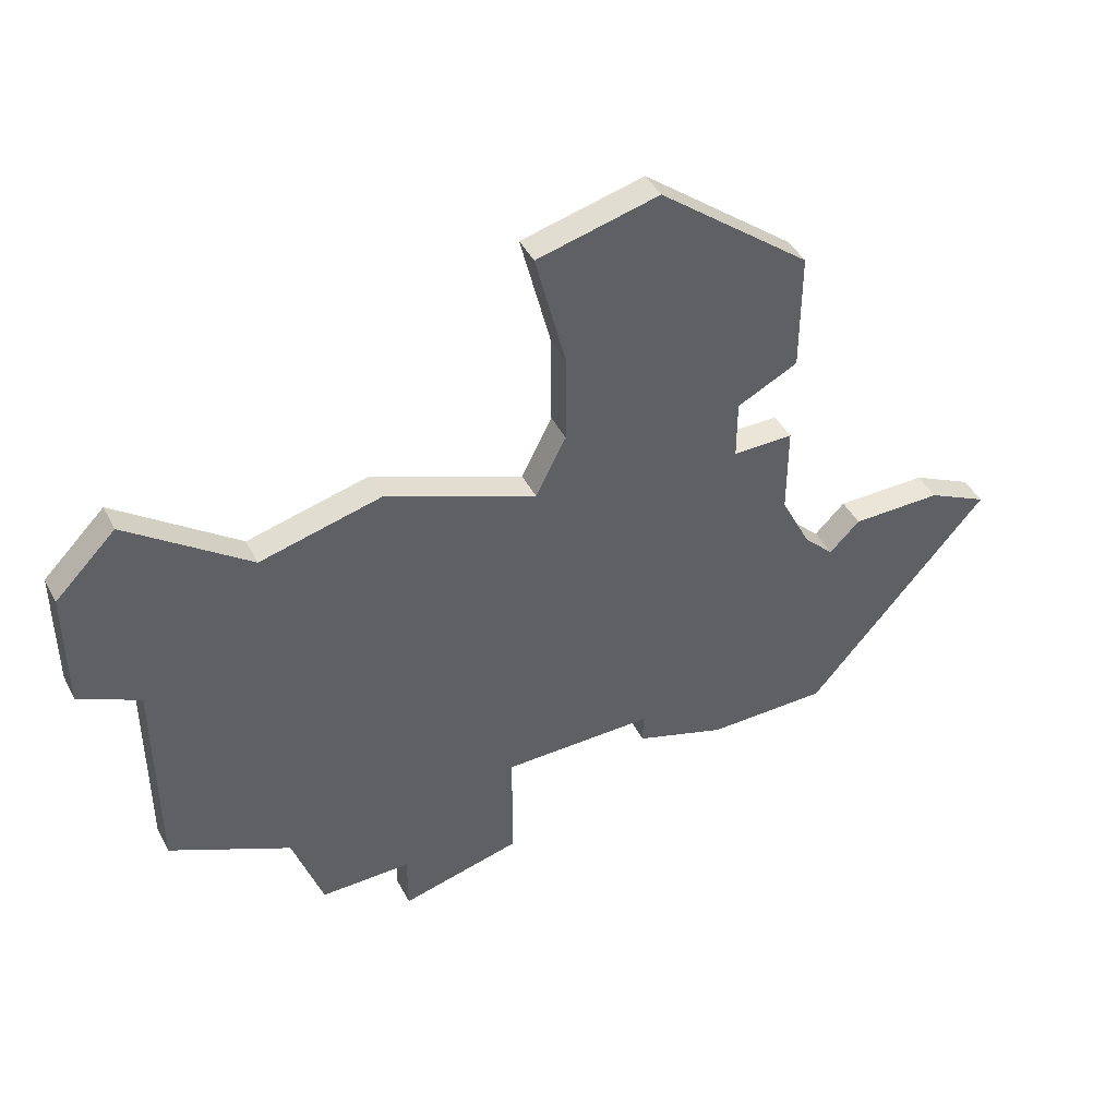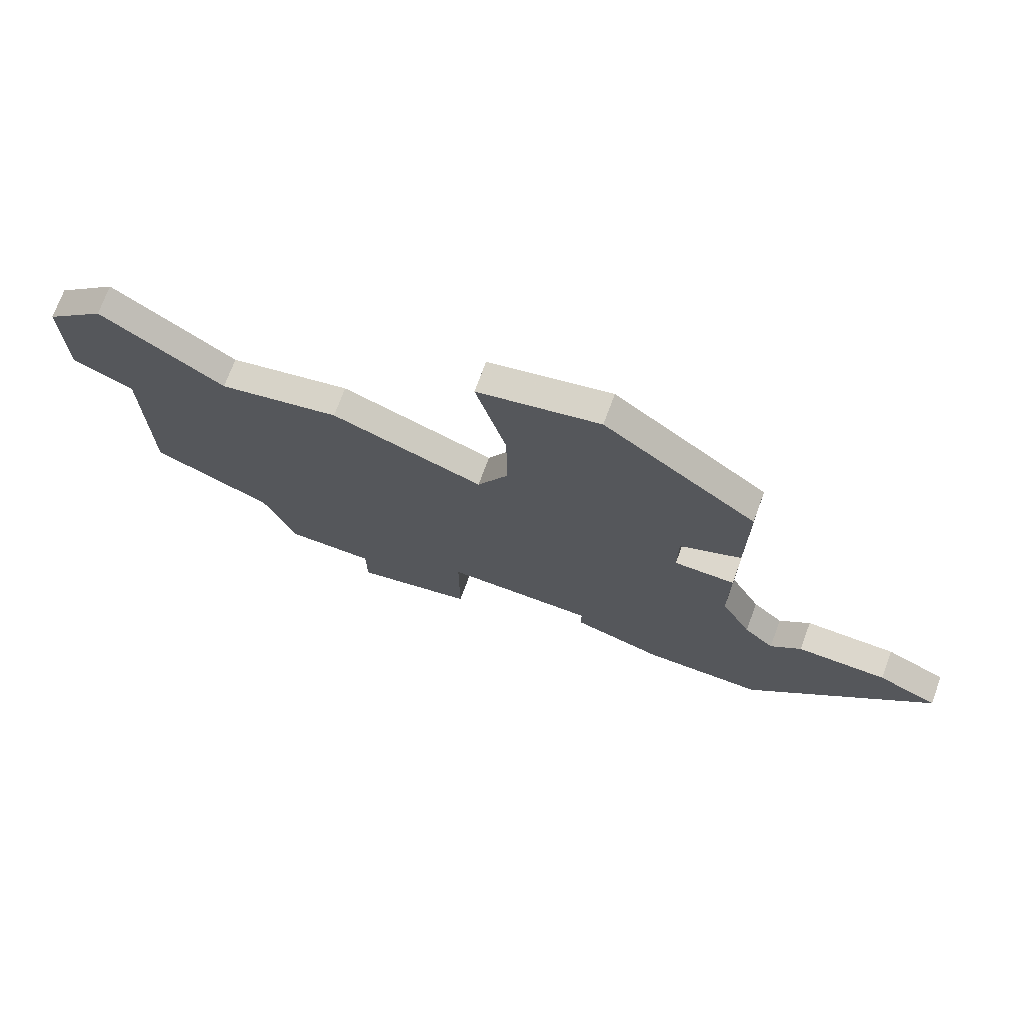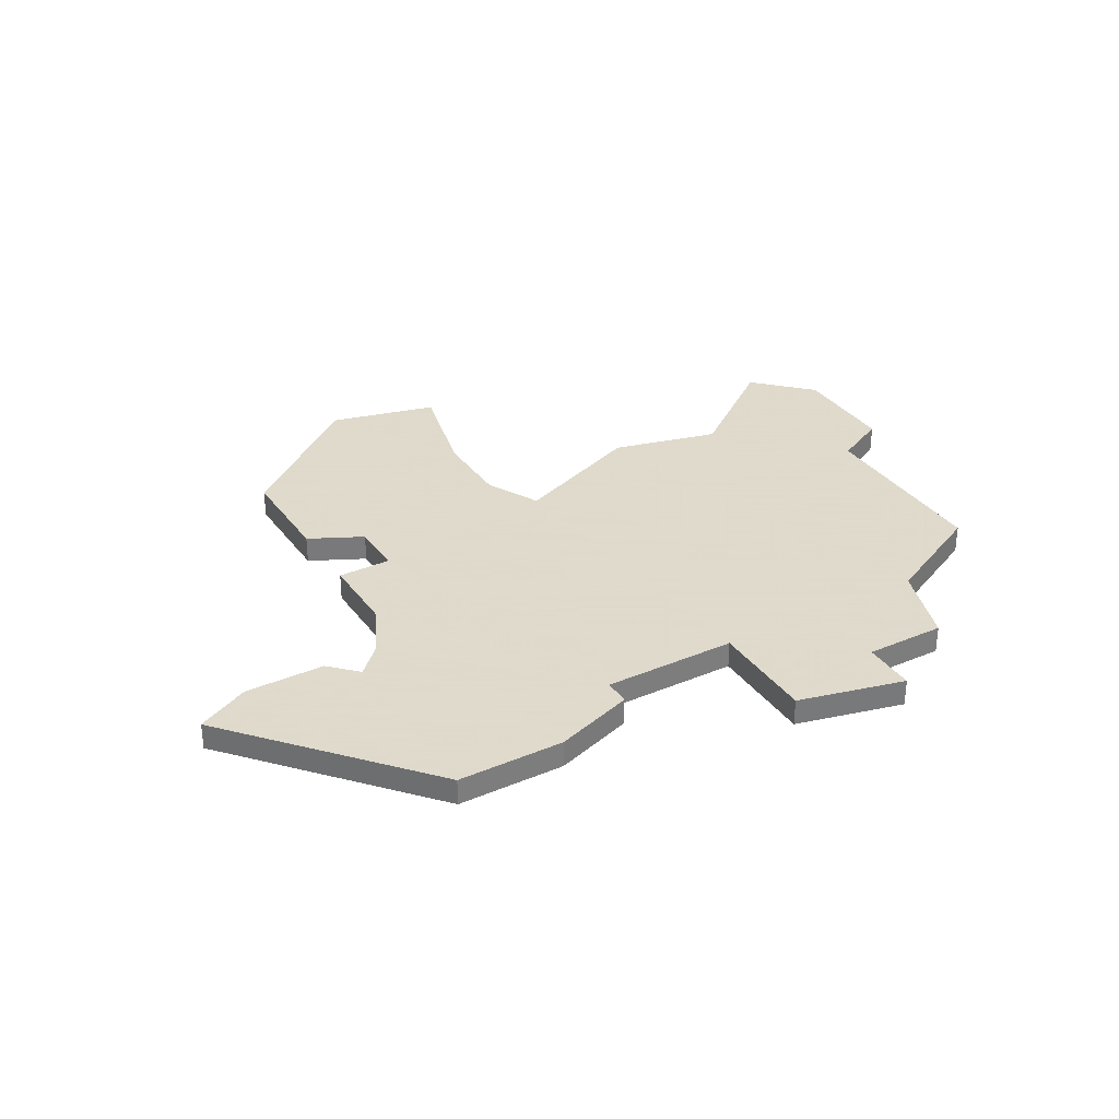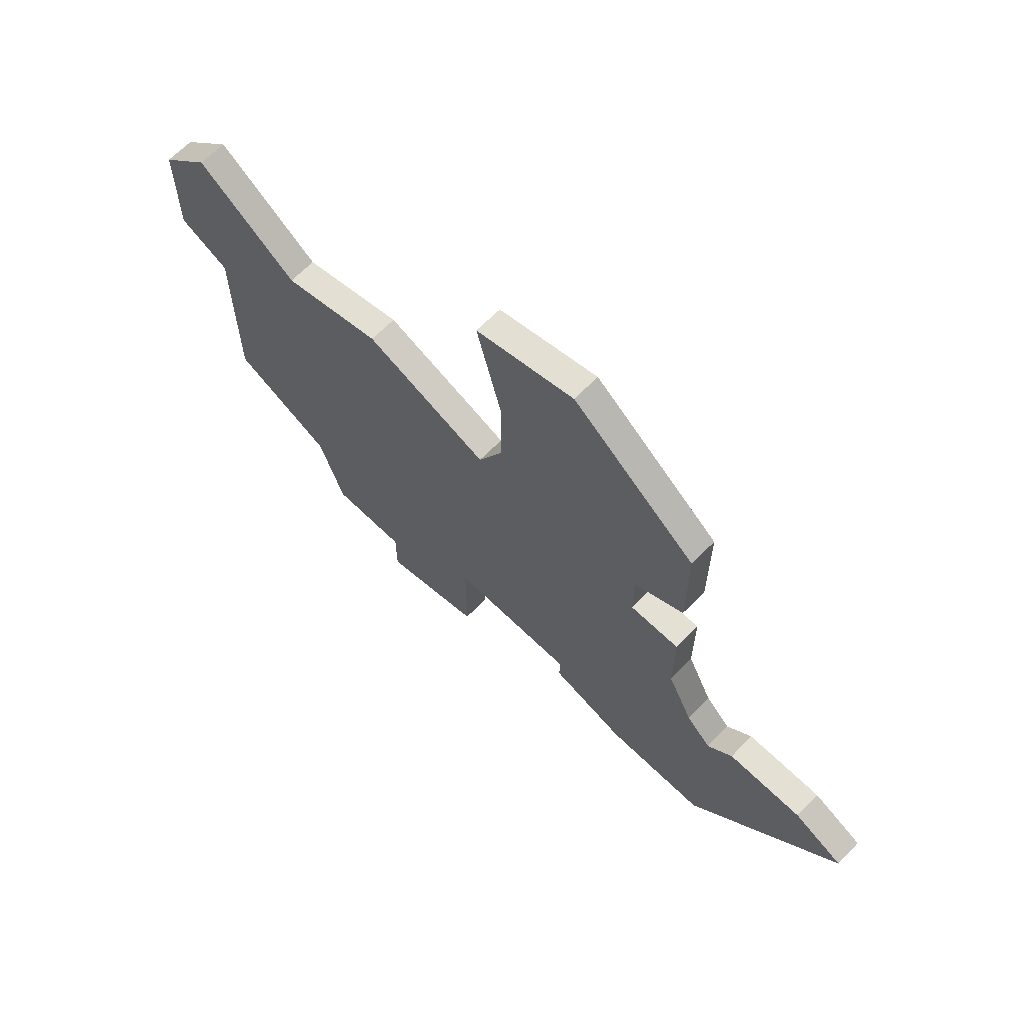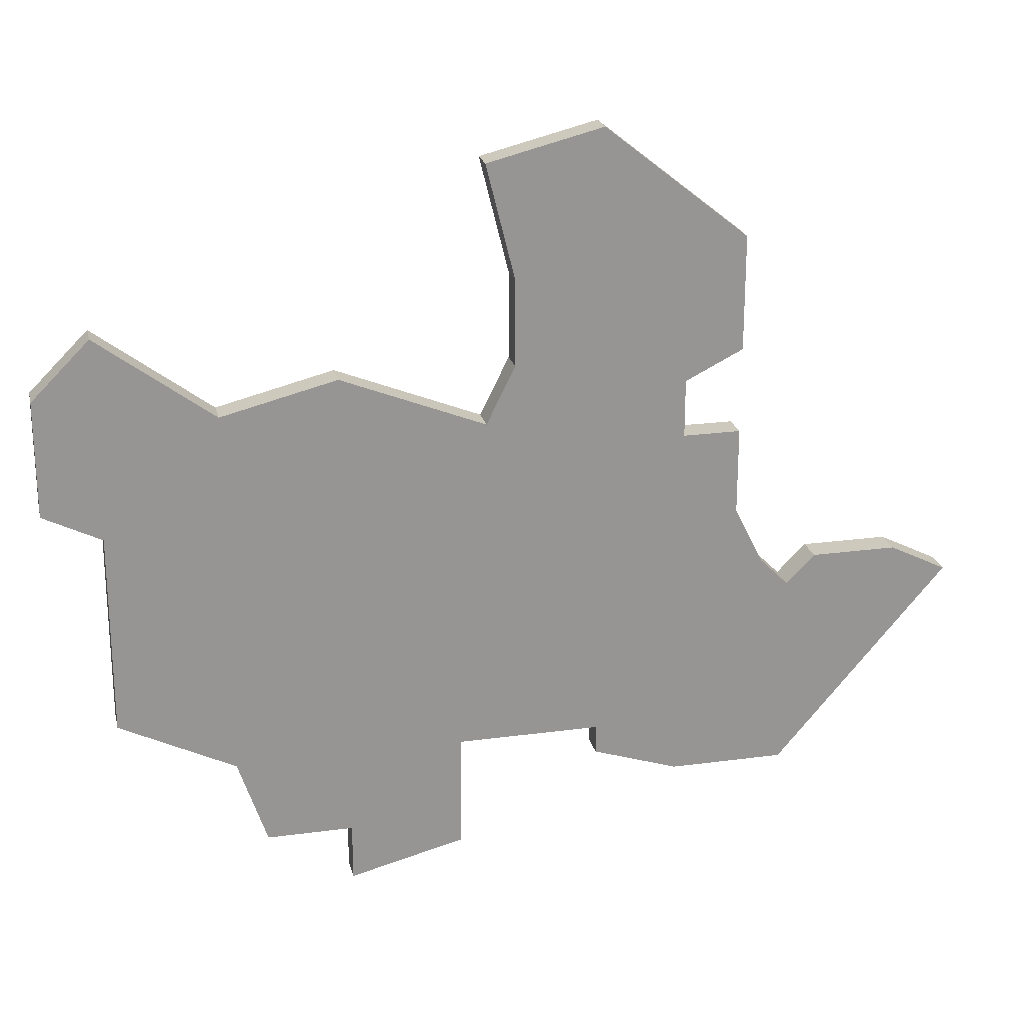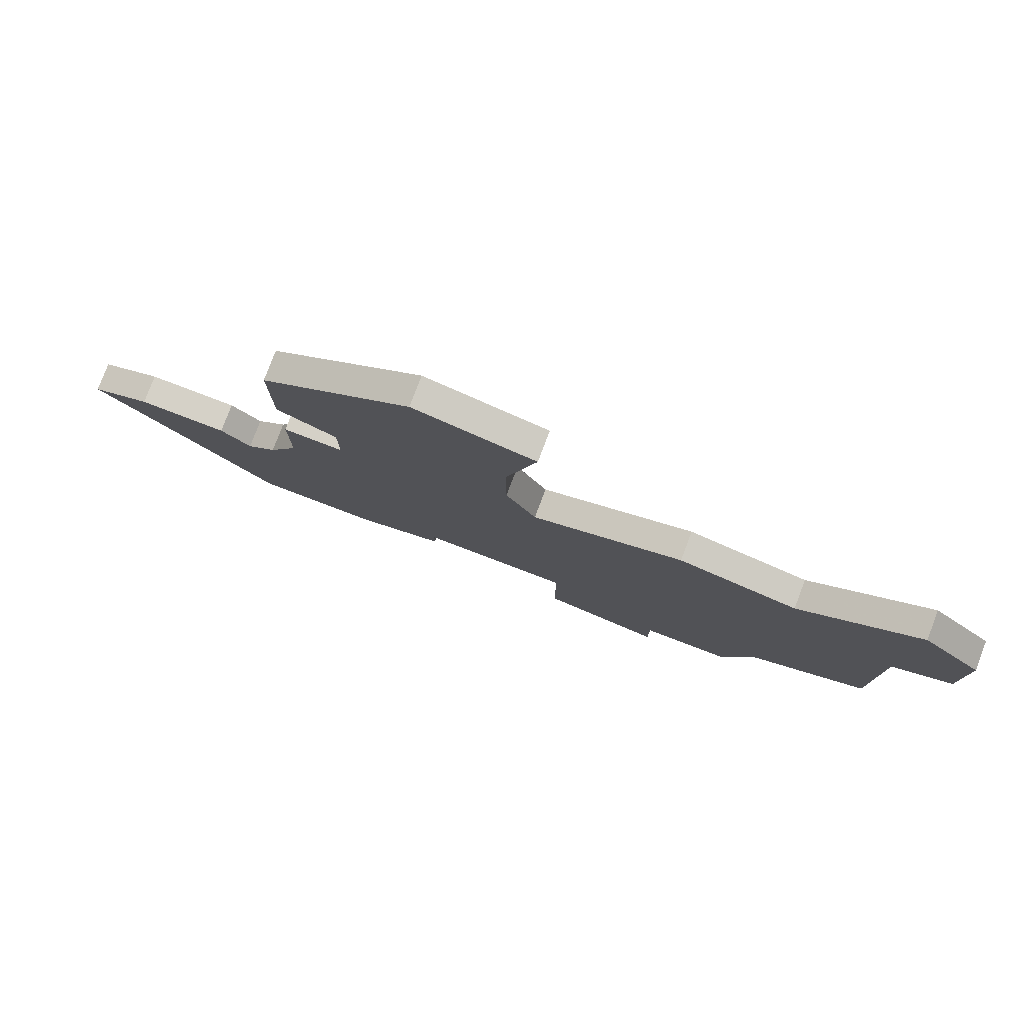
<metadata>
{"format":"obj","ext":"obj","renderer":"f3d","projection":"perspective","resolution":1024,"background":"white","views":[{"elev":44.0,"azim":154.0,"up":"+Y"},{"elev":72.9,"azim":-159.8,"up":"+Y"},{"elev":32.4,"azim":-30.4,"up":"+Z"},{"elev":65.9,"azim":-135.7,"up":"+Y"},{"elev":22.7,"azim":167.0,"up":"+Y"},{"elev":79.5,"azim":20.8,"up":"+Y"}]}
</metadata>
<code>
v 4037 -1016 0
v 4037 -1016 1
v 4045 -1024 0
v 4045 -1024 1
v 4045 -1009 0
v 4045 -1009 1
v 4045 -1011 0
v 4045 -1011 1
v 4053 -1026 0
v 4053 -1026 1
v 4053 -1022 0
v 4053 -1022 1
v 4061 -1009 0
v 4061 -1009 1
v 4061 -1022 0
v 4061 -1022 1
v 4052 -1001 0
v 4052 -1001 1
v 4052 -1010 0
v 4052 -1010 1
v 4060 -1025 0
v 4060 -1025 1
v 4035 -1017 0
v 4035 -1017 1
v 4043 -1008 0
v 4043 -1008 1
v 4043 -1011 0
v 4043 -1011 1
v 4043 -1004 0
v 4043 -1004 1
v 4043 -1014 0
v 4043 -1014 1
v 4051 -1008 0
v 4051 -1008 1
v 4051 -1005 0
v 4051 -1005 1
v 4067 -1008 0
v 4067 -1008 1
v 4067 -1012 0
v 4067 -1012 1
v 4042 -1016 0
v 4042 -1016 1
v 4041 -1024 0
v 4041 -1024 1
v 4041 -1017 0
v 4041 -1017 1
v 4057 -1008 0
v 4057 -1008 1
v 4057 -1025 0
v 4057 -1025 1
v 4057 -1027 0
v 4057 -1027 1
v 4065 -1020 0
v 4065 -1020 1
v 4065 -1013 0
v 4065 -1013 1
v 4065 -1006 0
v 4065 -1006 1
v 4040 -1016 0
v 4040 -1016 1
v 4048 -1000 0
v 4048 -1000 1
v 4048 -1022 0
v 4048 -1022 1
v 4048 -1023 0
v 4048 -1023 1
f 1 43 23
f 1 59 45
f 45 43 1
f 63 65 3
f 3 45 63
f 43 45 3
f 63 45 41
f 31 63 41
f 27 7 31
f 25 29 5
f 5 29 35
f 29 61 35
f 7 5 33
f 31 7 63
f 19 63 7
f 49 51 9
f 15 49 11
f 9 11 49
f 11 63 19
f 49 15 21
f 15 55 53
f 19 15 11
f 55 15 13
f 19 7 33
f 61 17 35
f 5 35 33
f 13 37 55
f 15 19 47
f 37 13 57
f 47 13 15
f 55 37 39
f 24 44 2
f 46 60 2
f 2 44 46
f 4 66 64
f 64 46 4
f 4 46 44
f 42 46 64
f 42 64 32
f 32 8 28
f 6 30 26
f 36 30 6
f 36 62 30
f 34 6 8
f 64 8 32
f 8 64 20
f 10 52 50
f 12 50 16
f 50 12 10
f 20 64 12
f 22 16 50
f 54 56 16
f 12 16 20
f 14 16 56
f 34 8 20
f 36 18 62
f 34 36 6
f 56 38 14
f 48 20 16
f 58 14 38
f 16 14 48
f 40 38 56
f 26 30 25
f 25 30 29
f 6 26 5
f 5 26 25
f 8 6 7
f 7 6 5
f 28 8 27
f 27 8 7
f 32 28 31
f 31 28 27
f 42 32 41
f 41 32 31
f 46 42 45
f 45 42 41
f 60 46 59
f 59 46 45
f 2 60 1
f 1 60 59
f 24 2 23
f 23 2 1
f 44 24 43
f 43 24 23
f 4 44 3
f 3 44 43
f 66 4 65
f 65 4 3
f 64 66 63
f 63 66 65
f 12 64 11
f 11 64 63
f 10 12 9
f 9 12 11
f 52 10 51
f 51 10 9
f 50 52 49
f 49 52 51
f 22 50 21
f 21 50 49
f 16 22 15
f 15 22 21
f 54 16 53
f 53 16 15
f 56 54 55
f 55 54 53
f 40 56 39
f 39 56 55
f 38 40 37
f 37 40 39
f 58 38 57
f 57 38 37
f 14 58 13
f 13 58 57
f 48 14 47
f 47 14 13
f 20 48 19
f 19 48 47
f 34 20 33
f 33 20 19
f 36 34 35
f 35 34 33
f 18 36 17
f 17 36 35
f 30 62 29
f 29 62 61
f 62 18 61
f 61 18 17

</code>
